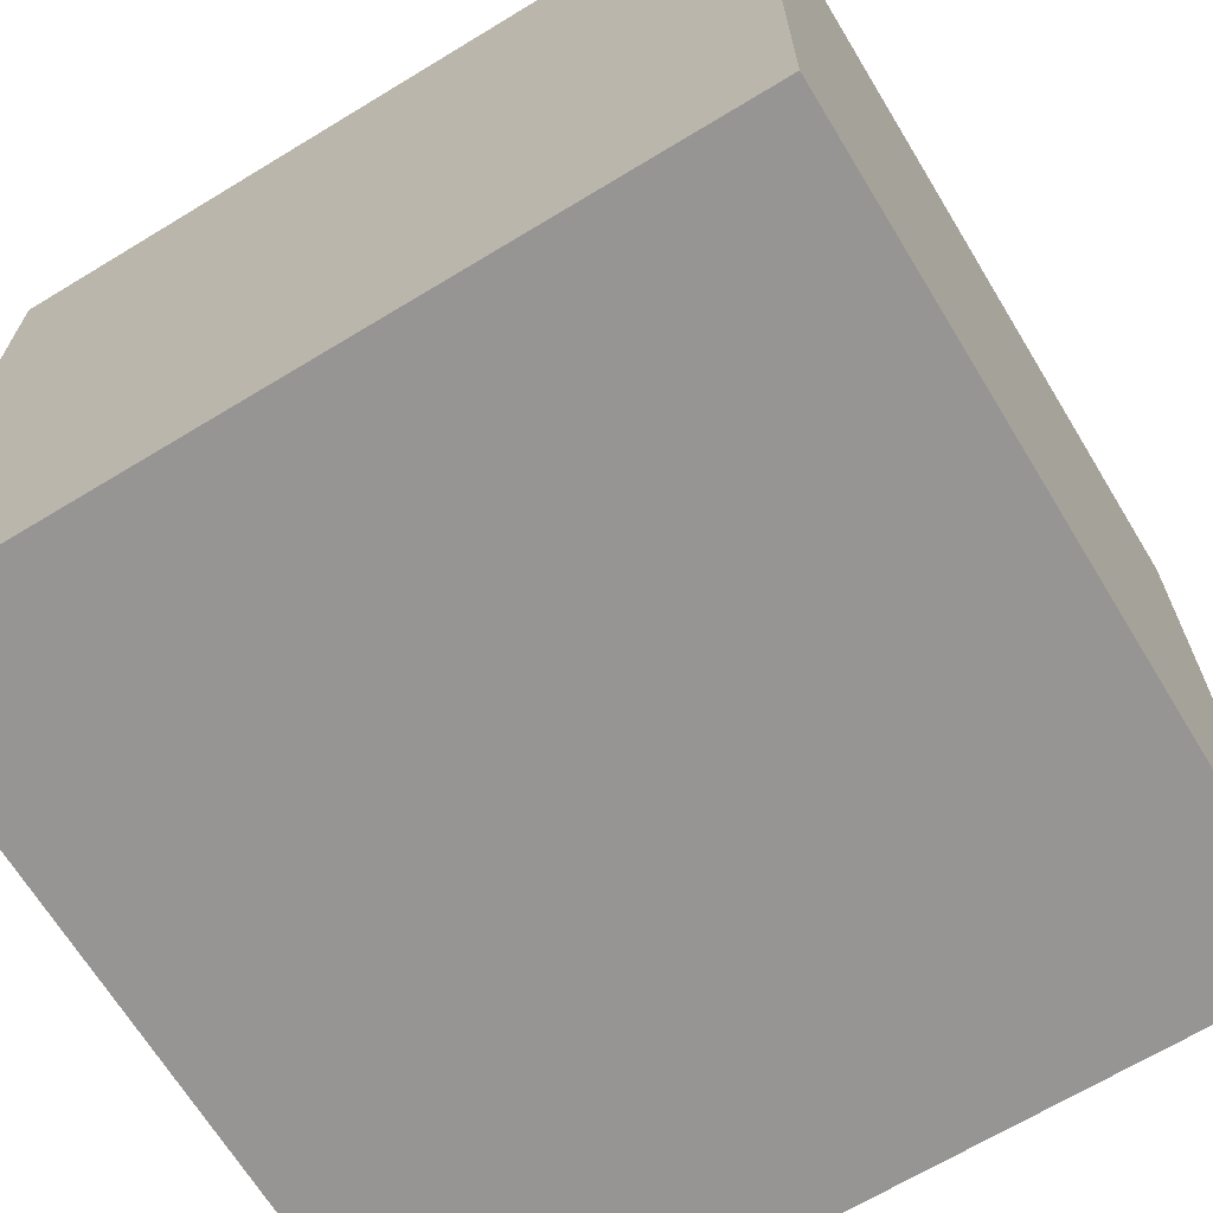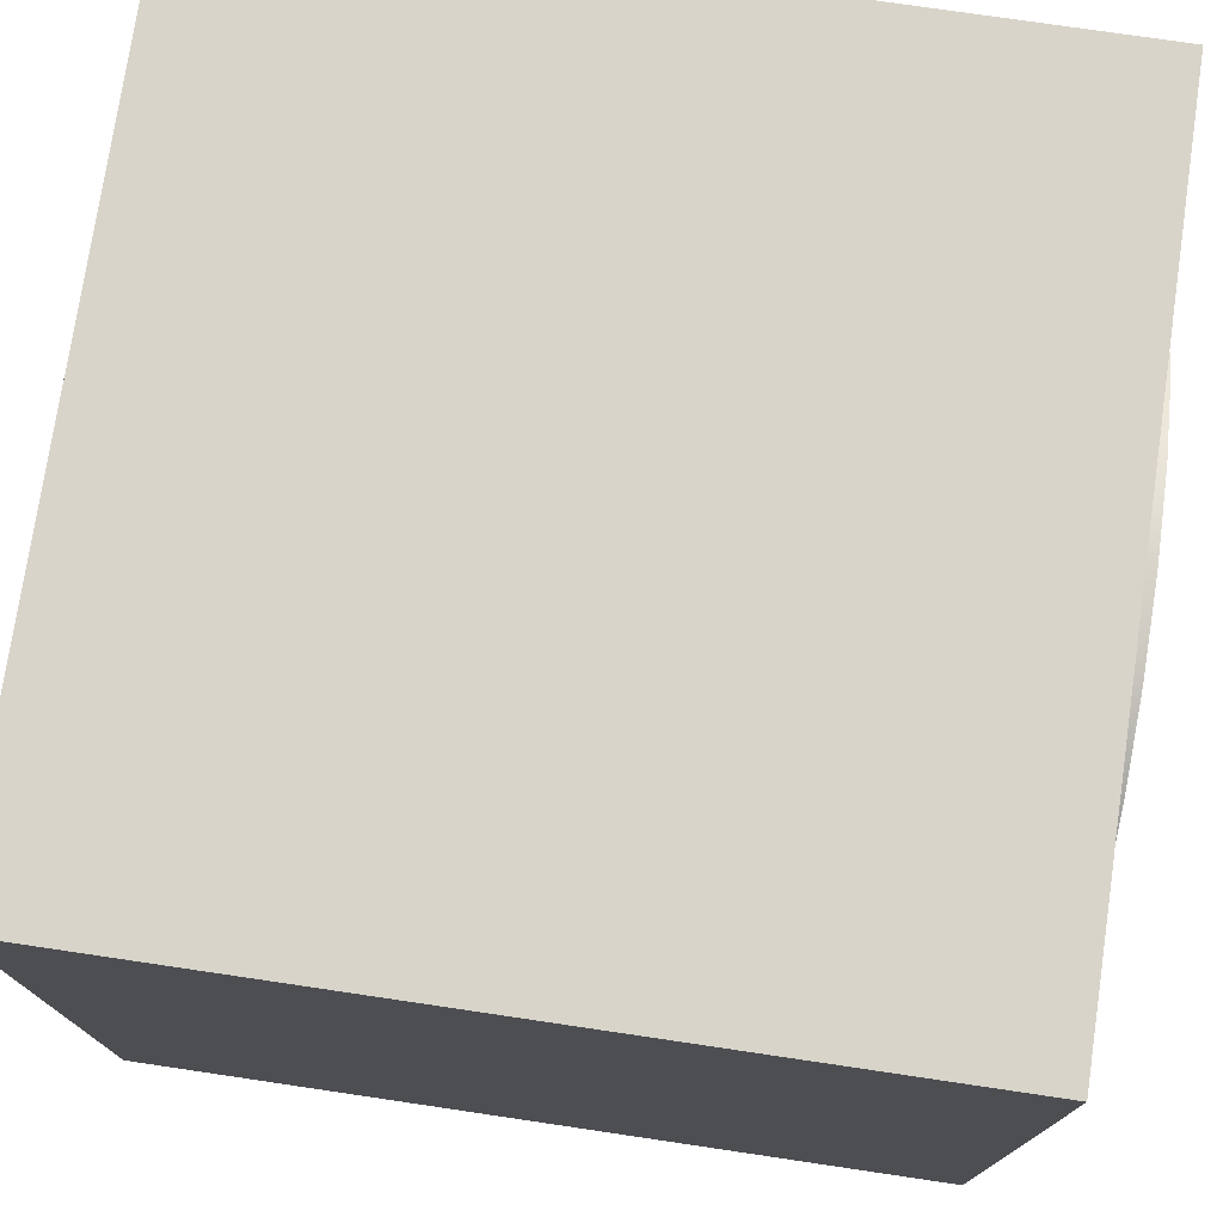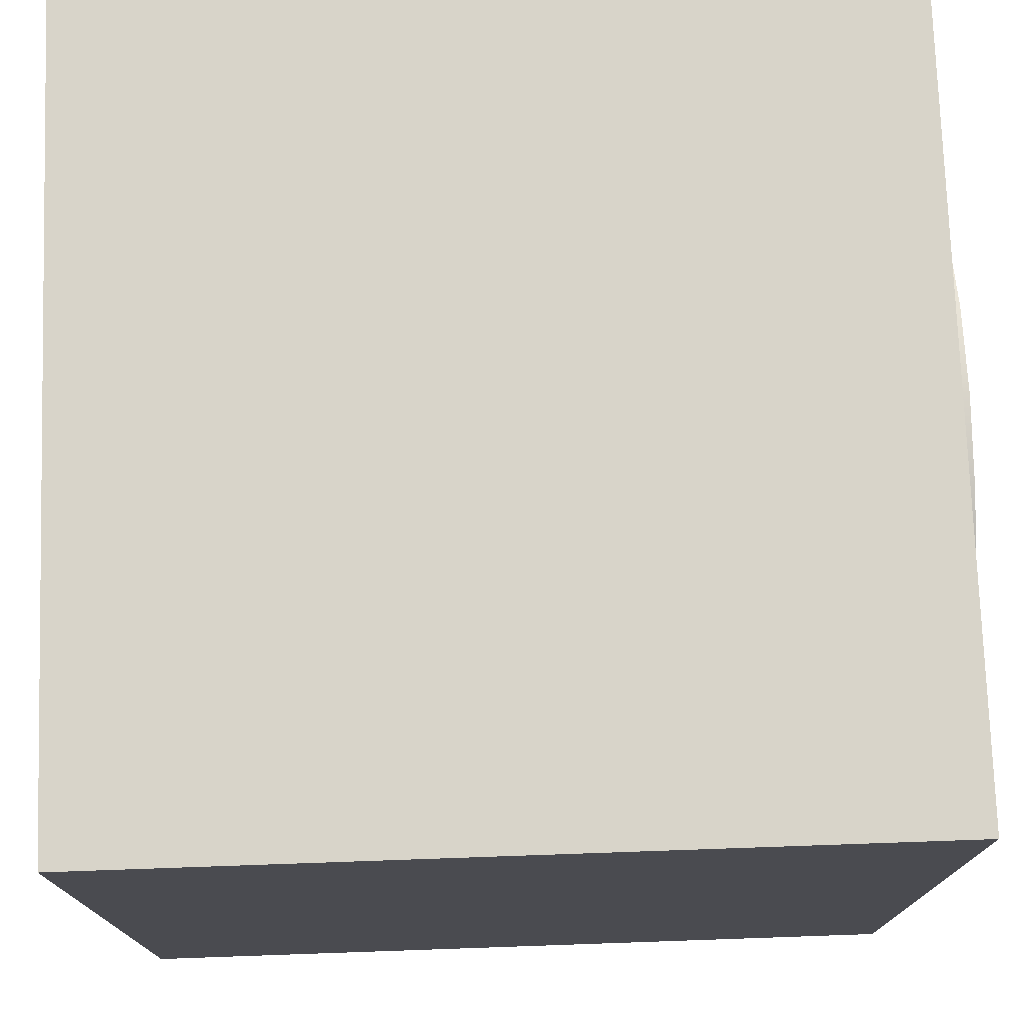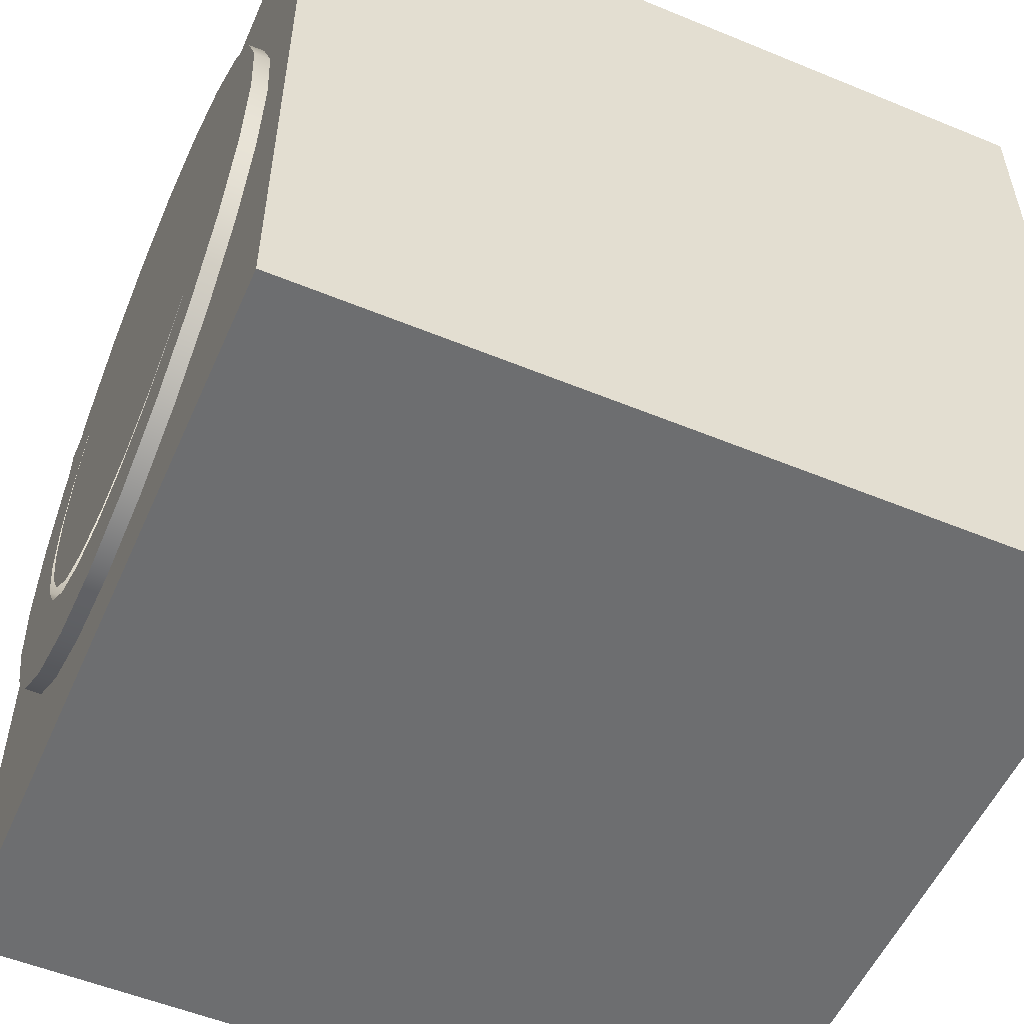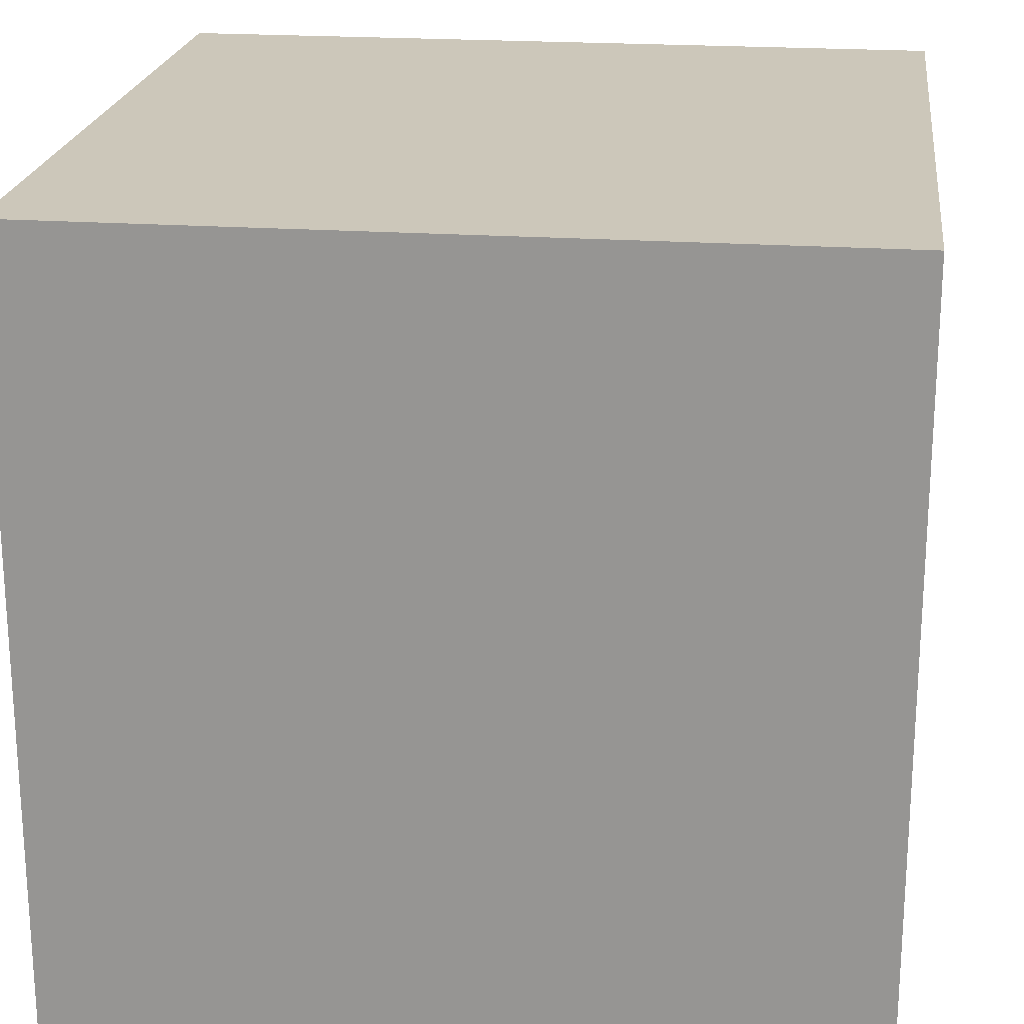
<metadata>
{"format":"obj","ext":"obj","renderer":"f3d","projection":"perspective","resolution":1024,"background":"white","views":[{"elev":-67.5,"azim":31.3,"up":"+Y"},{"elev":75.7,"azim":98.4,"up":"+Y"},{"elev":75.4,"azim":88.0,"up":"+Y"},{"elev":-54.2,"azim":-113.6,"up":"+Y"},{"elev":21.3,"azim":7.1,"up":"+Y"}]}
</metadata>
<code>
v -0.2797 -0.3016 0.4892
v 0.2929 -0.3016 -0.0833
v 0.2929 -0.3016 0.4892
v -0.2797 -0.3016 -0.0833
v 0.2929 0.2738 0.4892
v -0.2797 0.2738 -0.0833
v -0.05749 -0.2338 -0.0833
v 0.2929 0.2738 -0.0833
v -0.2797 0.2738 0.4892
v -0.2263 -0.06493 -0.0833
v -0.1151 -0.2099 -0.0833
v 0.004317 -0.2419 -0.0833
v 0.235 -0.06493 -0.0833
v -0.2025 -0.1225 -0.0833
v -0.2345 -0.003125 -0.0833
v -0.1645 -0.172 -0.0833
v -0.05749 -0.2338 -0.09481
v 0.004317 -0.2419 -0.09481
v 0.06612 -0.2338 -0.0833
v 0.2111 -0.1225 -0.0833
v 0.2431 -0.003125 -0.0833
v 0.004317 0.2357 -0.0833
v -0.2263 -0.06493 -0.09481
v -0.2263 0.05868 -0.0833
v -0.2345 -0.003125 -0.09481
v -0.1151 -0.2099 -0.09481
v 0.06612 -0.2338 -0.09481
v 0.1237 -0.2099 -0.0833
v 0.1732 -0.172 -0.0833
v 0.2111 -0.1225 -0.09481
v 0.235 -0.06493 -0.09481
v 0.235 0.05868 -0.0833
v 0.06612 0.2275 -0.0833
v -0.05749 0.2275 -0.0833
v -0.2025 -0.1225 -0.09481
v -0.2025 0.1163 -0.0833
v -0.2263 0.05868 -0.09481
v -0.1645 -0.172 -0.09481
v 0.1237 -0.2099 -0.09481
v 0.1732 -0.172 -0.09481
v 0.2431 -0.003125 -0.09481
v 0.2111 0.1163 -0.0833
v 0.1237 0.2037 -0.0833
v 0.004317 0.2357 -0.09481
v -0.1151 0.2037 -0.0833
v -0.05749 0.2275 -0.09481
v -0.1501 -0.1029 -0.09481
v -0.1778 -0.05321 -0.09481
v -0.1645 0.1657 -0.0833
v -0.2025 0.1163 -0.09481
v -0.1859 0.04027 -0.09481
v 0.1372 -0.1157 -0.09481
v 0.06028 -0.1694 -0.09481
v 0.1769 -0.03073 -0.09481
v 0.235 0.05868 -0.09481
v 0.1732 0.1657 -0.0833
v 0.06612 0.2275 -0.09481
v -0.1151 0.2037 -0.09481
v -0.0783 -0.1632 -0.09481
v -0.1182 -0.1378 -0.09481
v -0.1516 -0.1 -0.09481
v -0.156 -0.0952 -0.09481
v -0.188 -0.007001 -0.09481
v -0.1645 0.1657 -0.09481
v -0.1716 0.08538 -0.09481
v 0.01408 -0.1796 -0.09481
v 0.1023 -0.1476 -0.09481
v 0.1627 -0.07584 -0.09481
v 0.1791 0.01655 -0.09481
v 0.2111 0.1163 -0.09481
v 0.1237 0.2037 -0.09481
v -0.03319 -0.1775 -0.09481
v -0.1501 -0.1029 0.308
v -0.1461 0.1253 -0.09481
v 0.1372 -0.1157 0.308
v 0.06028 -0.1694 0.308
v 0.1023 -0.1476 0.308
v 0.1627 -0.07584 0.308
v 0.1769 -0.03073 0.308
v 0.1689 0.06275 -0.09481
v 0.1732 0.1657 -0.09481
v -0.06922 0.179 -0.09481
v -0.02302 0.1892 -0.09481
v -0.03319 -0.1775 0.308
v -0.0783 -0.1632 0.308
v -0.1182 -0.1378 0.308
v -0.1719 -0.06087 0.308
v -0.1112 0.1572 -0.09481
v 0.01408 -0.1796 0.308
v 0.1791 0.01655 0.308
v 0.1471 0.1047 -0.09481
v 0.1092 0.1473 -0.09481
v 0.06937 0.1728 -0.09481
v 0.02425 0.1871 -0.09481
v -0.1719 -0.06087 -0.09481
v -0.1821 -0.01466 0.308
v 0.1689 0.06275 0.308
v 0.1426 0.1096 -0.09481
v 0.1412 0.1124 -0.09481
v -0.18 0.03261 0.308
v 0.1471 0.1047 0.308
v -0.1821 -0.01466 -0.09481
v -0.1657 0.07772 0.308
v 0.1151 0.1397 -0.09481
v -0.18 0.03261 -0.09481
v -0.1402 0.1176 0.308
v 0.1151 0.1397 0.308
v -0.1657 0.07772 -0.09481
v 0.07525 0.1651 0.308
v -0.1402 0.1176 -0.09481
v -0.1053 0.1495 0.308
v 0.07525 0.1651 -0.09481
v -0.1053 0.1495 -0.09481
v 0.03014 0.1794 0.308
v -0.06333 0.1713 0.308
v -0.06333 0.1713 -0.09481
v 0.03014 0.1794 -0.09481
v -0.01713 0.1815 0.308
v -0.01713 0.1815 -0.09481
v 0.1568 -0.06818 -0.09481
v 0.1711 -0.02306 -0.09481
v 0.1732 0.0242 -0.09481
v 0.163 0.07041 -0.09481
v 0.1313 -0.1081 -0.09481
v -0.1241 -0.1301 -0.09481
v 0.09639 -0.14 -0.09481
v -0.08419 -0.1556 -0.09481
v 0.0544 -0.1618 -0.09481
v -0.03908 -0.1699 -0.09481
v 0.00819 -0.172 -0.09481
g mesh1_mesh1-geometry
f 1 2 3
f 2 1 4
f 3 2 1
f 4 1 2
f 2 5 3
f 3 5 2
f 5 1 3
f 3 1 5
f 1 6 4
f 4 6 1
f 4 7 2
f 2 7 4
f 5 2 8
f 8 2 5
f 1 5 9
f 9 5 1
f 6 1 9
f 9 1 6
f 10 4 6
f 6 4 10
f 7 4 11
f 11 4 7
f 2 7 12
f 12 7 2
f 2 13 8
f 8 13 2
f 6 5 8
f 8 5 6
f 5 6 9
f 9 6 5
f 14 4 10
f 10 4 14
f 10 6 15
f 15 6 10
f 11 4 16
f 16 4 11
f 11 17 7
f 7 17 11
f 7 18 12
f 12 18 7
f 19 2 12
f 12 2 19
f 13 2 20
f 20 2 13
f 8 13 21
f 21 13 8
f 8 22 6
f 6 22 8
f 16 4 14
f 14 4 16
f 23 14 10
f 10 14 23
f 15 6 24
f 24 6 15
f 25 10 15
f 15 10 25
f 16 26 11
f 11 26 16
f 17 11 26
f 26 11 17
f 18 7 17
f 17 7 18
f 27 12 18
f 18 12 27
f 28 2 19
f 19 2 28
f 12 27 19
f 19 27 12
f 20 2 29
f 29 2 20
f 30 13 20
f 20 13 30
f 31 21 13
f 13 21 31
f 8 21 32
f 32 21 8
f 8 33 22
f 22 33 8
f 34 6 22
f 22 6 34
f 35 16 14
f 14 16 35
f 14 23 35
f 35 23 14
f 10 25 23
f 23 25 10
f 24 6 36
f 36 6 24
f 37 15 24
f 24 15 37
f 15 37 25
f 25 37 15
f 26 16 38
f 38 16 26
f 27 17 26
f 26 17 27
f 17 27 18
f 18 27 17
f 29 2 28
f 28 2 29
f 19 39 28
f 28 39 19
f 39 19 27
f 27 19 39
f 40 20 29
f 29 20 40
f 13 30 31
f 31 30 13
f 20 40 30
f 30 40 20
f 21 31 41
f 41 31 21
f 41 32 21
f 21 32 41
f 8 32 42
f 42 32 8
f 8 43 33
f 33 43 8
f 33 44 22
f 22 44 33
f 45 6 34
f 34 6 45
f 22 46 34
f 34 46 22
f 16 35 38
f 38 35 16
f 47 35 23
f 23 35 47
f 48 23 25
f 25 23 48
f 36 6 49
f 49 6 36
f 50 24 36
f 36 24 50
f 24 50 37
f 37 50 24
f 51 25 37
f 37 25 51
f 39 26 38
f 38 26 39
f 27 26 39
f 39 26 27
f 28 40 29
f 29 40 28
f 40 28 39
f 39 28 40
f 30 52 31
f 31 52 30
f 40 53 30
f 30 53 40
f 31 54 41
f 41 54 31
f 32 41 55
f 55 41 32
f 55 42 32
f 32 42 55
f 8 42 56
f 56 42 8
f 8 56 43
f 43 56 8
f 43 57 33
f 33 57 43
f 44 33 57
f 57 33 44
f 46 22 44
f 44 22 46
f 49 6 45
f 45 6 49
f 34 58 45
f 45 58 34
f 58 34 46
f 46 34 58
f 59 38 35
f 35 38 59
f 60 35 47
f 47 35 60
f 47 23 61
f 61 23 47
f 62 23 48
f 48 23 62
f 48 25 63
f 63 25 48
f 64 36 49
f 49 36 64
f 36 64 50
f 50 64 36
f 65 37 50
f 50 37 65
f 63 25 51
f 51 25 63
f 51 37 65
f 65 37 51
f 39 38 66
f 66 38 39
f 66 40 39
f 39 40 66
f 30 67 52
f 52 67 30
f 31 52 68
f 68 52 31
f 40 66 53
f 53 66 40
f 30 53 67
f 67 53 30
f 31 68 54
f 54 68 31
f 41 54 69
f 69 54 41
f 41 69 55
f 55 69 41
f 42 55 70
f 70 55 42
f 70 56 42
f 42 56 70
f 56 71 43
f 43 71 56
f 57 43 71
f 71 43 57
f 57 46 44
f 44 46 57
f 45 64 49
f 49 64 45
f 64 45 58
f 58 45 64
f 71 58 46
f 46 58 71
f 72 38 59
f 59 38 72
f 59 35 60
f 60 35 59
f 73 60 47
f 47 60 73
f 61 23 62
f 62 23 61
f 74 50 64
f 64 50 74
f 65 50 74
f 74 50 65
f 66 38 72
f 72 38 66
f 67 75 52
f 52 75 67
f 75 68 52
f 52 68 75
f 66 76 53
f 53 76 66
f 53 77 67
f 67 77 53
f 78 54 68
f 68 54 78
f 79 69 54
f 54 69 79
f 55 69 80
f 80 69 55
f 55 80 70
f 70 80 55
f 56 70 81
f 81 70 56
f 71 56 81
f 81 56 71
f 71 46 57
f 57 46 71
f 82 64 58
f 58 64 82
f 71 83 58
f 58 83 71
f 59 84 72
f 72 84 59
f 60 85 59
f 59 85 60
f 60 73 86
f 86 73 60
f 47 87 73
f 73 87 47
f 74 64 88
f 88 64 74
f 72 89 66
f 66 89 72
f 75 67 77
f 77 67 75
f 68 75 78
f 78 75 68
f 76 66 89
f 89 66 76
f 77 53 76
f 76 53 77
f 54 78 79
f 79 78 54
f 69 79 90
f 90 79 69
f 90 80 69
f 69 80 90
f 70 80 91
f 91 80 70
f 70 92 81
f 81 92 70
f 81 93 71
f 71 93 81
f 88 64 82
f 82 64 88
f 82 58 83
f 83 58 82
f 71 94 83
f 83 94 71
f 84 59 85
f 85 59 84
f 89 72 84
f 84 72 89
f 85 60 86
f 86 60 85
f 75 86 73
f 73 86 75
f 87 47 95
f 95 47 87
f 78 73 87
f 87 73 78
f 77 86 75
f 75 86 77
f 75 73 78
f 78 73 75
f 84 76 89
f 89 76 84
f 76 85 77
f 77 85 76
f 78 87 79
f 79 87 78
f 79 96 90
f 90 96 79
f 80 90 97
f 97 90 80
f 97 91 80
f 80 91 97
f 70 91 98
f 98 91 70
f 70 99 92
f 92 99 70
f 81 92 93
f 93 92 81
f 71 93 94
f 94 93 71
f 76 84 85
f 85 84 76
f 77 85 86
f 86 85 77
f 95 96 87
f 87 96 95
f 79 87 96
f 96 87 79
f 90 96 100
f 100 96 90
f 90 100 97
f 97 100 90
f 91 97 101
f 101 97 91
f 70 98 99
f 99 98 70
f 96 95 102
f 102 95 96
f 102 100 96
f 96 100 102
f 97 100 103
f 103 100 97
f 97 103 101
f 101 103 97
f 101 104 91
f 91 104 101
f 100 102 105
f 105 102 100
f 105 103 100
f 100 103 105
f 101 103 106
f 106 103 101
f 104 101 107
f 107 101 104
f 103 105 108
f 108 105 103
f 108 106 103
f 103 106 108
f 101 106 107
f 107 106 101
f 109 104 107
f 107 104 109
f 106 108 110
f 110 108 106
f 107 106 111
f 111 106 107
f 104 109 112
f 112 109 104
f 107 111 109
f 109 111 107
f 113 106 110
f 110 106 113
f 106 113 111
f 111 113 106
f 114 112 109
f 109 112 114
f 109 111 115
f 115 111 109
f 116 111 113
f 113 111 116
f 112 114 117
f 117 114 112
f 109 115 114
f 114 115 109
f 111 116 115
f 115 116 111
f 118 117 114
f 114 117 118
f 114 115 118
f 118 115 114
f 119 115 116
f 116 115 119
f 117 118 119
f 119 118 117
f 115 119 118
f 118 119 115
g mesh1_mesh1-geometry
f 120 62 48
f 48 62 120
f 121 48 63
f 63 48 121
f 122 63 51
f 51 63 122
f 123 51 65
f 65 51 123
f 124 62 120
f 120 62 124
f 120 48 121
f 121 48 120
f 121 63 122
f 122 63 121
f 99 65 74
f 74 65 99
f 122 51 123
f 123 51 122
f 123 65 99
f 99 65 123
f 124 125 62
f 62 125 124
f 92 74 88
f 88 74 92
f 99 74 92
f 92 74 99
f 93 88 82
f 82 88 93
f 94 82 83
f 83 82 94
f 126 125 124
f 124 125 126
f 92 88 93
f 93 88 92
f 93 82 94
f 94 82 93
f 126 127 125
f 125 127 126
f 128 127 126
f 126 127 128
f 128 129 127
f 127 129 128
f 129 128 130
f 130 128 129
g mesh2_mesh2-geometry
l 3 2
l 1 3
l 3 5
l 2 4
l 2 8
l 4 1
l 1 9
l 5 8
l 9 5
l 4 6
l 8 6
l 6 9
g mesh3_mesh3-geometry
l 15 24
l 10 15
l 24 36
l 14 10
l 36 49
l 16 14
l 49 45
l 11 16
l 45 34
l 7 11
l 34 22
l 12 7
l 22 33
l 19 12
l 33 43
l 28 19
l 43 56
l 29 28
l 56 42
l 20 29
l 42 32
l 13 20
l 32 21
l 21 13
g mesh4_mesh4-geometry
l 25 37
l 23 25
l 37 50
l 35 23
l 50 64
l 38 35
l 64 58
l 26 38
l 58 46
l 17 26
l 46 44
l 18 17
l 44 57
l 27 18
l 57 71
l 39 27
l 71 81
l 40 39
l 81 70
l 30 40
l 70 55
l 31 30
l 55 41
l 41 31
g mesh5_mesh5-geometry
l 95 102
l 47 95
l 102 105
l 60 47
l 105 108
l 59 60
l 108 110
l 72 59
l 110 113
l 66 72
l 113 116
l 53 66
l 116 119
l 67 53
l 119 117
l 52 67
l 117 112
l 68 52
l 112 104
l 54 68
l 104 91
l 69 54
l 91 80
l 80 69
g mesh6_mesh6-geometry
l 87 96
l 73 87
l 96 100
l 86 73
l 100 103
l 85 86
l 103 106
l 84 85
l 106 111
l 89 84
l 111 115
l 76 89
l 115 118
l 77 76
l 118 114
l 75 77
l 114 109
l 78 75
l 109 107
l 79 78
l 107 101
l 90 79
l 101 97
l 97 90
g mesh7_mesh7-geometry
l 93 92
l 94 93
l 92 99
l 83 94
l 99 123
l 82 83
l 123 122
l 88 82
l 122 121
l 74 88
l 121 120
l 65 74
l 120 124
l 51 65
l 124 126
l 63 51
l 126 128
l 48 63
l 128 130
l 62 48
l 130 129
l 125 62
l 129 127
l 127 125

</code>
